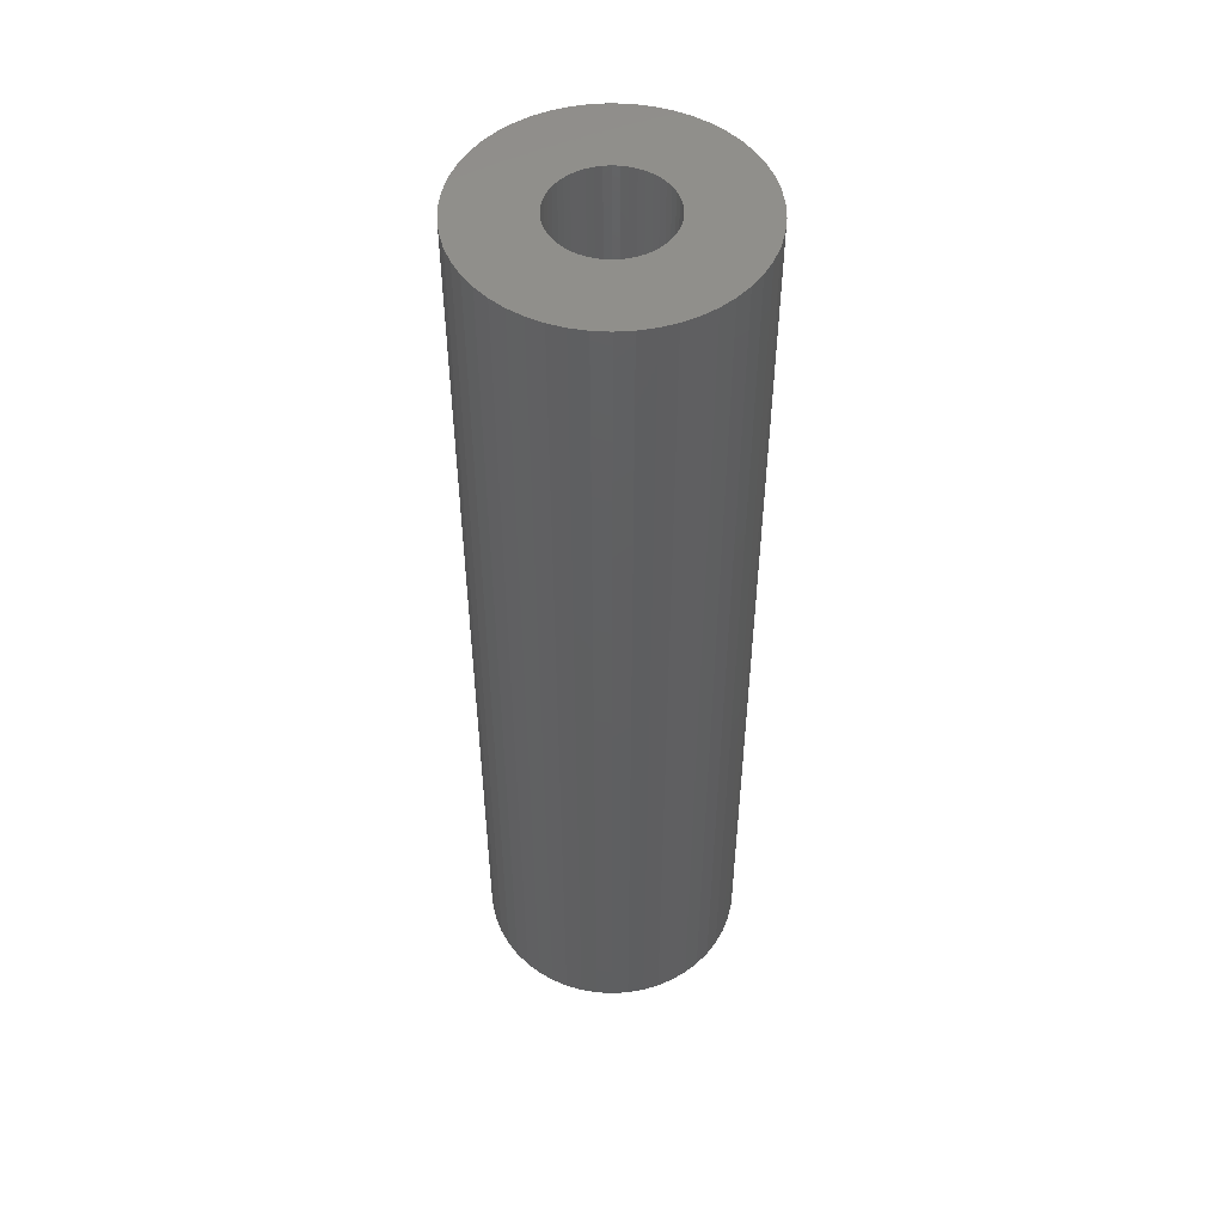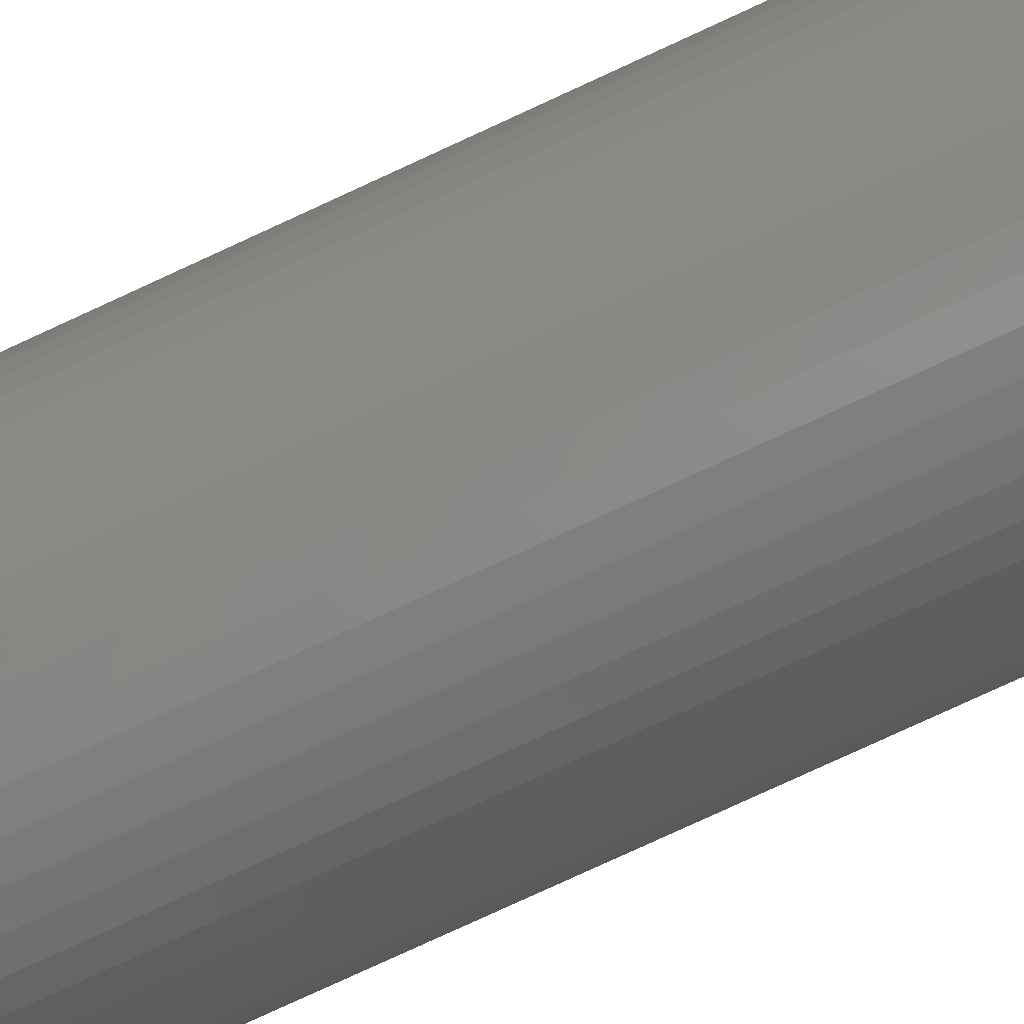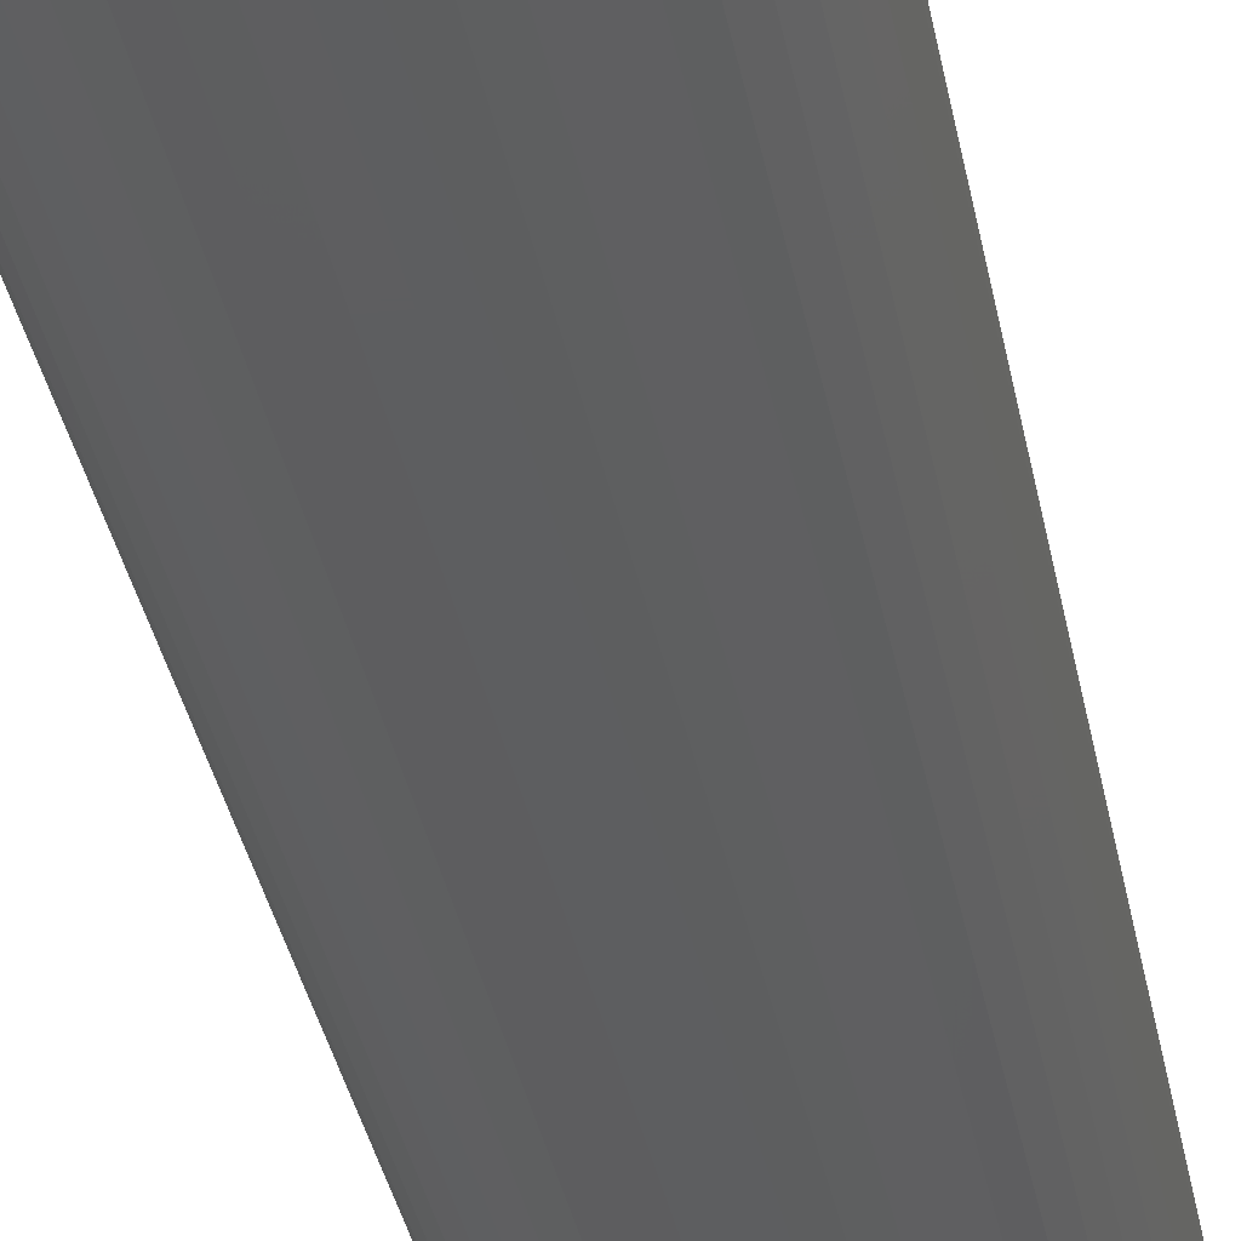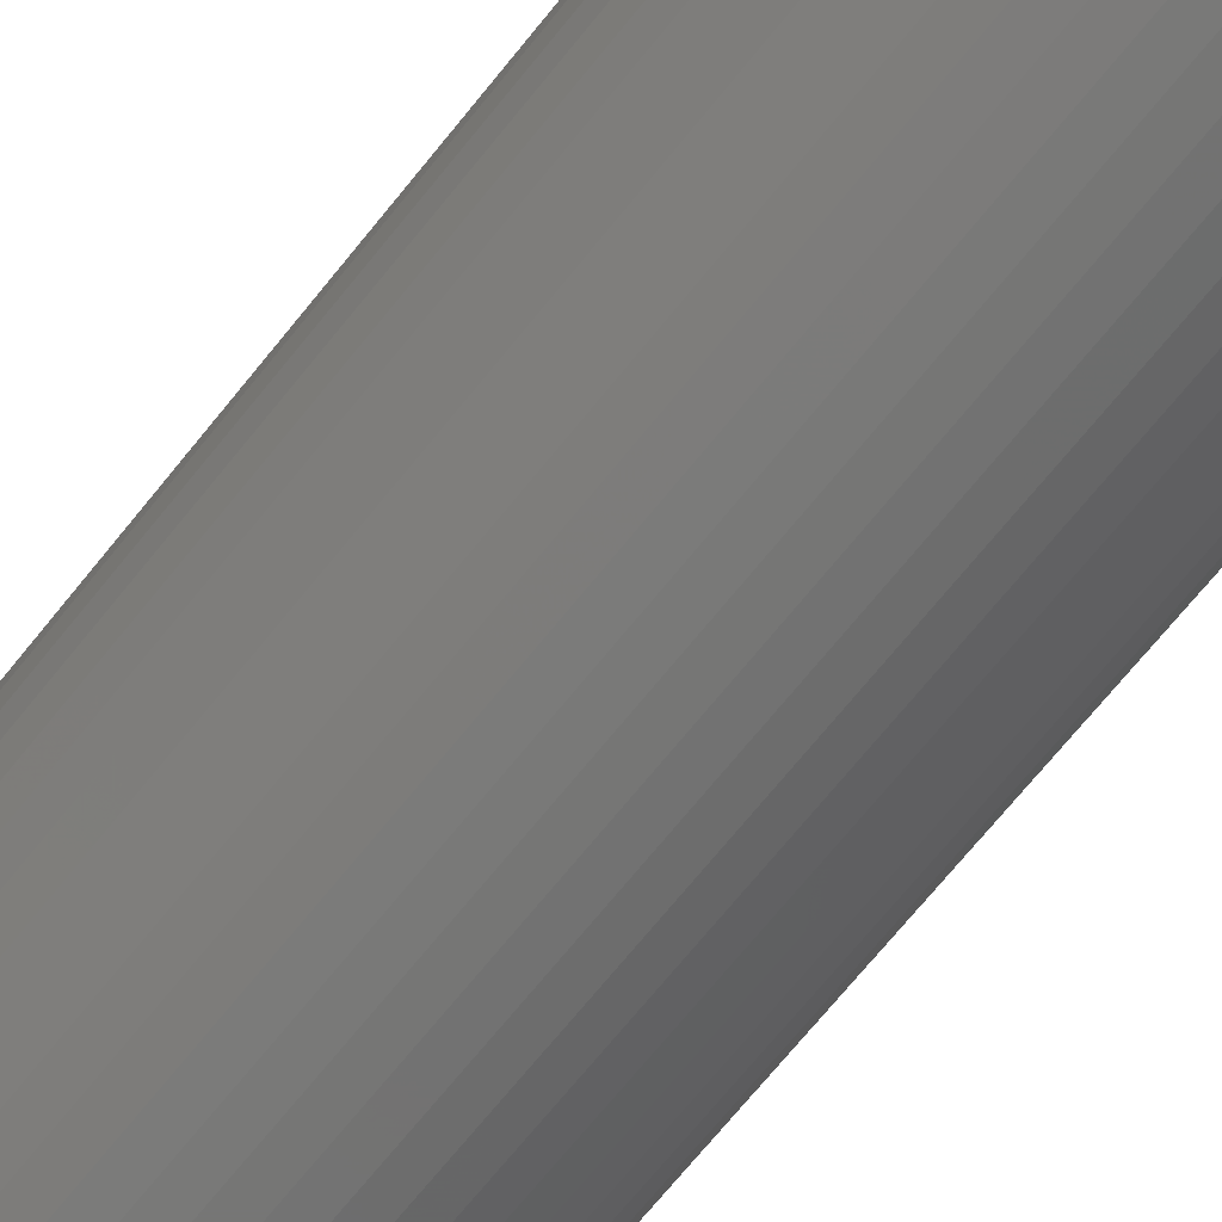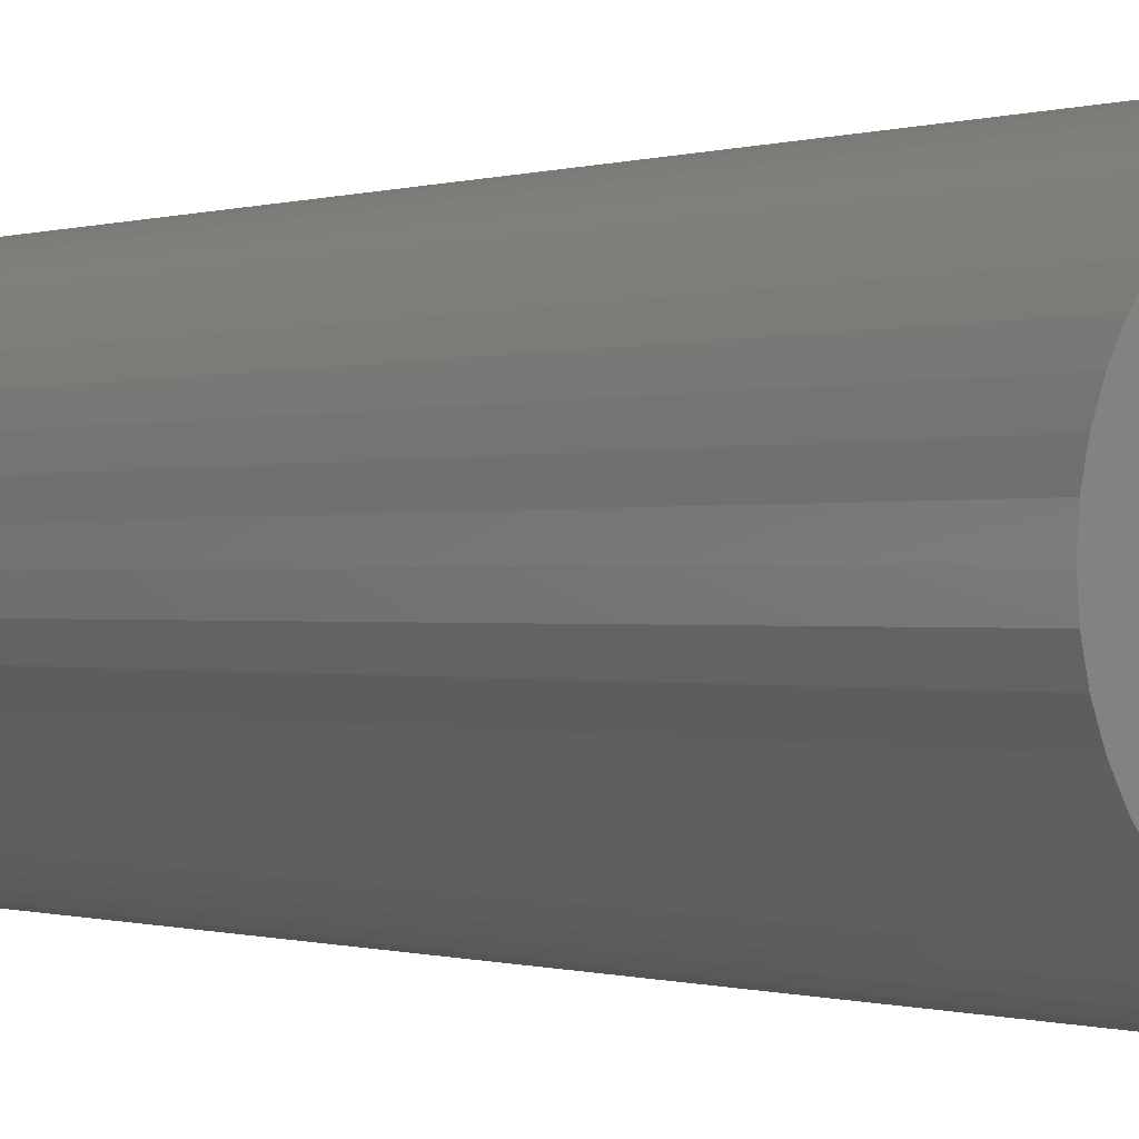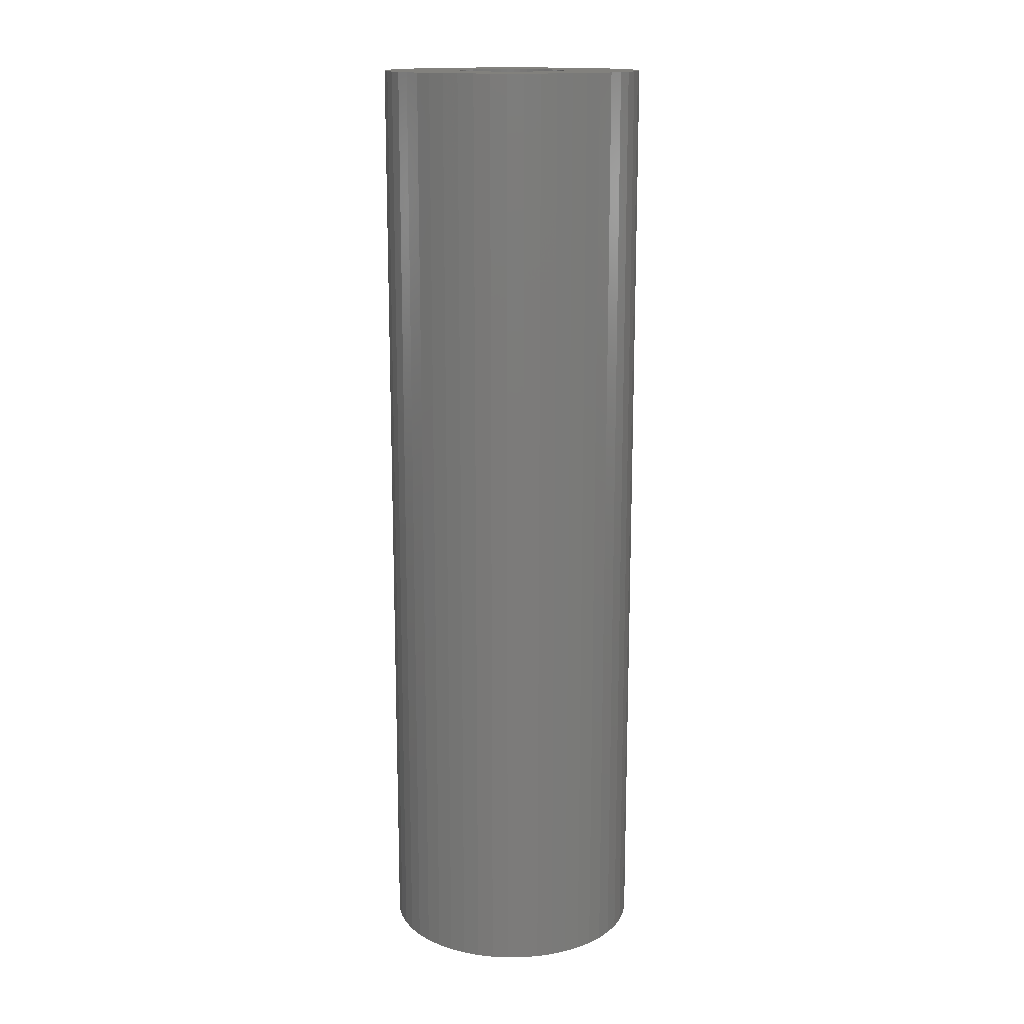
<metadata>
{"format":"stl","ext":"stl","renderer":"f3d","projection":"perspective","resolution":1024,"background":"white","views":[{"elev":50.5,"azim":-155.0,"up":"+Z"},{"elev":-79.4,"azim":-65.3,"up":"+Y"},{"elev":-34.8,"azim":-169.6,"up":"+Y"},{"elev":-68.4,"azim":-38.5,"up":"+Y"},{"elev":-0.2,"azim":149.5,"up":"+Y"},{"elev":15.3,"azim":-44.7,"up":"+Z"}]}
</metadata>
<code>
# stl→obj: 200 verts, 400 faces
v 3.75 0 13.5
v 3.72 0.47 -13.5
v 3.72 0.47 13.5
v 3.75 0 -13.5
v -3.75 0 -13.5
v -3.72 0.47 13.5
v -3.72 0.47 -13.5
v -3.75 0 13.5
v 0.2355 3.743 -13.5
v -0.2355 3.743 13.5
v 0.2355 3.743 13.5
v -0.2355 3.743 -13.5
v -0.2355 -3.743 -13.5
v 0.2355 -3.743 13.5
v -0.2355 -3.743 13.5
v 0.2355 -3.743 -13.5
v 2.734 2.567 -13.5
v 2.39 2.889 13.5
v 2.734 2.567 13.5
v 2.39 2.889 -13.5
v -2.39 2.889 -13.5
v -2.734 2.567 13.5
v -2.39 2.889 13.5
v -2.734 2.567 -13.5
v -1.159 3.566 -13.5
v -1.597 3.393 13.5
v -1.159 3.566 13.5
v -1.597 3.393 -13.5
v 3.487 -1.38 13.5
v 3.632 -0.9326 -13.5
v 3.632 -0.9326 13.5
v 3.487 -1.38 -13.5
v 3.487 1.38 13.5
v 3.286 1.807 -13.5
v 3.286 1.807 13.5
v 3.487 1.38 -13.5
v 3.632 0.9326 -13.5
v 3.632 0.9326 13.5
v 3.034 2.204 -13.5
v 3.034 2.204 13.5
v 1.597 3.393 -13.5
v 1.159 3.566 13.5
v 1.597 3.393 13.5
v 1.159 3.566 -13.5
v 0.7027 3.684 13.5
v 0.7027 3.684 -13.5
v 2.009 3.166 -13.5
v 2.009 3.166 13.5
v -3.487 1.38 -13.5
v -3.286 1.807 13.5
v -3.286 1.807 -13.5
v -3.487 1.38 13.5
v -3.632 0.9326 -13.5
v -3.632 0.9326 13.5
v -0.7027 3.684 -13.5
v -0.7027 3.684 13.5
v 1.159 -3.566 -13.5
v 1.597 -3.393 13.5
v 1.159 -3.566 13.5
v 1.597 -3.393 -13.5
v -3.034 2.204 13.5
v -3.034 2.204 -13.5
v 1.55 0 13.5
v 1.538 0.1943 13.5
v 3.72 -0.47 13.5
v 1.501 0.3855 13.5
v 1.538 -0.1943 13.5
v 1.441 0.5706 13.5
v 1.358 0.7467 13.5
v 1.501 -0.3855 13.5
v 1.254 0.9111 13.5
v 1.13 1.061 13.5
v 1.441 -0.5706 13.5
v 0.988 1.194 13.5
v 3.286 -1.807 13.5
v 0.8305 1.309 13.5
v 1.358 -0.7467 13.5
v 3.034 -2.204 13.5
v 0.66 1.402 13.5
v 0.479 1.474 13.5
v 0.2904 1.523 13.5
v 0.09732 1.547 13.5
v -0.09732 1.547 13.5
v -0.2904 1.523 13.5
v -0.479 1.474 13.5
v -0.66 1.402 13.5
v -0.8305 1.309 13.5
v -2.009 3.166 13.5
v -0.988 1.194 13.5
v -1.13 1.061 13.5
v -1.254 0.9111 13.5
v -1.358 0.7467 13.5
v 1.254 -0.9111 13.5
v 2.734 -2.567 13.5
v 1.13 -1.061 13.5
v 2.39 -2.889 13.5
v 0.988 -1.194 13.5
v 2.009 -3.166 13.5
v 0.8305 -1.309 13.5
v 0.66 -1.402 13.5
v 0.479 -1.474 13.5
v 0.7027 -3.684 13.5
v 0.2904 -1.523 13.5
v 0.09732 -1.547 13.5
v -0.09732 -1.547 13.5
v -0.2904 -1.523 13.5
v -0.7027 -3.684 13.5
v -0.479 -1.474 13.5
v -1.159 -3.566 13.5
v -0.66 -1.402 13.5
v -1.597 -3.393 13.5
v -0.8305 -1.309 13.5
v -2.009 -3.166 13.5
v -0.988 -1.194 13.5
v -2.39 -2.889 13.5
v -1.13 -1.061 13.5
v -2.734 -2.567 13.5
v -1.254 -0.9111 13.5
v -3.034 -2.204 13.5
v -1.358 -0.7467 13.5
v -3.286 -1.807 13.5
v -1.441 -0.5706 13.5
v -3.487 -1.38 13.5
v -1.501 -0.3855 13.5
v -3.632 -0.9326 13.5
v -1.538 -0.1943 13.5
v -3.72 -0.47 13.5
v -1.55 0 13.5
v -1.441 0.5706 13.5
v -1.501 0.3855 13.5
v -1.538 0.1943 13.5
v -2.009 3.166 -13.5
v 3.72 -0.47 -13.5
v 3.286 -1.807 -13.5
v 3.034 -2.204 -13.5
v 1.55 0 -13.5
v 1.538 -0.1943 -13.5
v 1.501 -0.3855 -13.5
v 1.538 0.1943 -13.5
v 1.441 -0.5706 -13.5
v 1.358 -0.7467 -13.5
v 1.501 0.3855 -13.5
v 1.254 -0.9111 -13.5
v 2.734 -2.567 -13.5
v 1.13 -1.061 -13.5
v 2.39 -2.889 -13.5
v 1.441 0.5706 -13.5
v 0.988 -1.194 -13.5
v 2.009 -3.166 -13.5
v 0.8305 -1.309 -13.5
v 1.358 0.7467 -13.5
v 0.66 -1.402 -13.5
v 0.479 -1.474 -13.5
v 0.7027 -3.684 -13.5
v 0.2904 -1.523 -13.5
v 0.09732 -1.547 -13.5
v -0.09732 -1.547 -13.5
v -0.2904 -1.523 -13.5
v -0.7027 -3.684 -13.5
v -0.479 -1.474 -13.5
v -1.159 -3.566 -13.5
v -0.66 -1.402 -13.5
v -1.597 -3.393 -13.5
v -0.8305 -1.309 -13.5
v -2.009 -3.166 -13.5
v -0.988 -1.194 -13.5
v -2.39 -2.889 -13.5
v -1.13 -1.061 -13.5
v -2.734 -2.567 -13.5
v -1.254 -0.9111 -13.5
v -3.034 -2.204 -13.5
v -1.358 -0.7467 -13.5
v 1.254 0.9111 -13.5
v 1.13 1.061 -13.5
v 0.988 1.194 -13.5
v 0.8305 1.309 -13.5
v 0.66 1.402 -13.5
v 0.479 1.474 -13.5
v 0.2904 1.523 -13.5
v 0.09732 1.547 -13.5
v -0.09732 1.547 -13.5
v -0.2904 1.523 -13.5
v -0.479 1.474 -13.5
v -0.66 1.402 -13.5
v -0.8305 1.309 -13.5
v -0.988 1.194 -13.5
v -1.13 1.061 -13.5
v -1.254 0.9111 -13.5
v -1.358 0.7467 -13.5
v -1.441 0.5706 -13.5
v -1.501 0.3855 -13.5
v -1.538 0.1943 -13.5
v -1.55 0 -13.5
v -3.286 -1.807 -13.5
v -1.441 -0.5706 -13.5
v -3.487 -1.38 -13.5
v -1.501 -0.3855 -13.5
v -3.632 -0.9326 -13.5
v -1.538 -0.1943 -13.5
v -3.72 -0.47 -13.5
f 1 2 3
f 2 1 4
f 5 6 7
f 6 5 8
f 9 10 11
f 10 9 12
f 13 14 15
f 14 13 16
f 17 18 19
f 18 17 20
f 21 22 23
f 22 21 24
f 25 26 27
f 26 25 28
f 29 30 31
f 30 29 32
f 33 34 35
f 34 33 36
f 3 37 38
f 37 3 2
f 35 39 40
f 39 35 34
f 41 42 43
f 42 41 44
f 44 45 42
f 45 44 46
f 47 43 48
f 43 47 41
f 49 50 51
f 50 49 52
f 53 52 49
f 52 53 54
f 55 27 56
f 27 55 25
f 57 58 59
f 58 57 60
f 38 36 33
f 36 38 37
f 40 17 19
f 17 40 39
f 46 11 45
f 11 46 9
f 20 48 18
f 48 20 47
f 51 61 62
f 61 51 50
f 62 22 24
f 22 62 61
f 7 54 53
f 54 7 6
f 63 1 3
f 64 3 38
f 1 63 65
f 66 38 33
f 67 65 63
f 68 33 35
f 65 67 31
f 69 35 40
f 70 31 67
f 71 40 19
f 31 70 29
f 72 19 18
f 73 29 70
f 74 18 48
f 29 73 75
f 76 48 43
f 77 75 73
f 75 77 78
f 3 64 63
f 38 66 64
f 33 68 66
f 35 69 68
f 40 71 69
f 79 43 42
f 19 72 71
f 18 74 72
f 48 76 74
f 80 42 45
f 43 79 76
f 42 80 79
f 45 81 80
f 11 81 45
f 11 82 81
f 11 83 82
f 10 83 11
f 10 84 83
f 56 84 10
f 84 56 85
f 27 85 56
f 85 27 86
f 26 86 27
f 86 26 87
f 88 87 26
f 87 88 89
f 23 89 88
f 89 23 90
f 22 90 23
f 90 22 91
f 91 61 92
f 61 91 22
f 93 78 77
f 78 93 94
f 95 94 93
f 94 95 96
f 97 96 95
f 96 97 98
f 99 98 97
f 98 99 58
f 100 58 99
f 58 100 59
f 101 59 100
f 59 101 102
f 103 102 101
f 103 14 102
f 104 14 103
f 105 14 104
f 105 15 14
f 106 15 105
f 107 106 108
f 109 108 110
f 106 107 15
f 111 110 112
f 113 112 114
f 115 114 116
f 108 109 107
f 117 116 118
f 119 118 120
f 121 120 122
f 123 122 124
f 125 124 126
f 110 111 109
f 127 126 128
f 50 92 61
f 92 50 129
f 112 113 111
f 52 129 50
f 114 115 113
f 129 52 130
f 116 117 115
f 54 130 52
f 118 119 117
f 130 54 131
f 120 121 119
f 6 131 54
f 122 123 121
f 131 6 128
f 124 125 123
f 8 128 6
f 126 127 125
f 128 8 127
f 28 88 26
f 88 28 132
f 132 23 88
f 23 132 21
f 12 56 10
f 56 12 55
f 65 4 1
f 4 65 133
f 78 134 75
f 134 78 135
f 31 133 65
f 133 31 30
f 136 4 133
f 137 133 30
f 4 136 2
f 138 30 32
f 139 2 136
f 140 32 134
f 2 139 37
f 141 134 135
f 142 37 139
f 143 135 144
f 37 142 36
f 145 144 146
f 147 36 142
f 148 146 149
f 36 147 34
f 150 149 60
f 151 34 147
f 34 151 39
f 133 137 136
f 30 138 137
f 32 140 138
f 134 141 140
f 135 143 141
f 152 60 57
f 144 145 143
f 146 148 145
f 149 150 148
f 153 57 154
f 60 152 150
f 57 153 152
f 154 155 153
f 16 155 154
f 16 156 155
f 16 157 156
f 13 157 16
f 13 158 157
f 159 158 13
f 158 159 160
f 161 160 159
f 160 161 162
f 163 162 161
f 162 163 164
f 165 164 163
f 164 165 166
f 167 166 165
f 166 167 168
f 169 168 167
f 168 169 170
f 170 171 172
f 171 170 169
f 173 39 151
f 39 173 17
f 174 17 173
f 17 174 20
f 175 20 174
f 20 175 47
f 176 47 175
f 47 176 41
f 177 41 176
f 41 177 44
f 178 44 177
f 44 178 46
f 179 46 178
f 179 9 46
f 180 9 179
f 181 9 180
f 181 12 9
f 182 12 181
f 55 182 183
f 25 183 184
f 182 55 12
f 28 184 185
f 132 185 186
f 21 186 187
f 183 25 55
f 24 187 188
f 62 188 189
f 51 189 190
f 49 190 191
f 53 191 192
f 184 28 25
f 7 192 193
f 194 172 171
f 172 194 195
f 185 132 28
f 196 195 194
f 186 21 132
f 195 196 197
f 187 24 21
f 198 197 196
f 188 62 24
f 197 198 199
f 189 51 62
f 200 199 198
f 190 49 51
f 199 200 193
f 191 53 49
f 5 193 200
f 192 7 53
f 193 5 7
f 16 102 14
f 102 16 154
f 149 96 98
f 96 149 146
f 75 32 29
f 32 75 134
f 161 107 109
f 107 161 159
f 171 121 194
f 121 171 119
f 196 125 198
f 125 196 123
f 146 94 96
f 94 146 144
f 60 98 58
f 98 60 149
f 159 15 107
f 15 159 13
f 163 109 111
f 109 163 161
f 169 115 117
f 115 169 167
f 169 119 171
f 119 169 117
f 194 123 196
f 123 194 121
f 198 127 200
f 127 198 125
f 200 8 5
f 8 200 127
f 94 135 78
f 135 94 144
f 154 59 102
f 59 154 57
f 165 111 113
f 111 165 163
f 167 113 115
f 113 167 165
f 147 69 151
f 69 147 68
f 130 190 129
f 190 130 191
f 151 71 173
f 71 151 69
f 178 79 80
f 79 178 177
f 184 85 86
f 85 184 183
f 129 189 92
f 189 129 190
f 137 63 136
f 63 137 67
f 150 100 99
f 100 150 152
f 180 81 82
f 81 180 179
f 176 74 76
f 74 176 175
f 91 187 90
f 187 91 188
f 185 86 87
f 86 185 184
f 186 87 89
f 87 186 185
f 136 64 139
f 64 136 63
f 145 97 95
f 97 145 148
f 140 70 138
f 70 140 73
f 157 106 105
f 106 157 158
f 142 68 147
f 68 142 66
f 175 72 74
f 72 175 174
f 181 82 83
f 82 181 180
f 179 80 81
f 80 179 178
f 128 192 131
f 192 128 193
f 92 188 91
f 188 92 189
f 182 83 84
f 83 182 181
f 183 84 85
f 84 183 182
f 187 89 90
f 89 187 186
f 138 67 137
f 67 138 70
f 143 77 141
f 77 143 93
f 141 73 140
f 73 141 77
f 158 108 106
f 108 158 160
f 139 66 142
f 66 139 64
f 173 72 174
f 72 173 71
f 177 76 79
f 76 177 176
f 131 191 130
f 191 131 192
f 160 110 108
f 110 160 162
f 126 193 128
f 193 126 199
f 122 197 124
f 197 122 195
f 116 170 118
f 170 116 168
f 155 104 103
f 104 155 156
f 152 101 100
f 101 152 153
f 153 103 101
f 103 153 155
f 145 93 143
f 93 145 95
f 148 99 97
f 99 148 150
f 166 116 114
f 116 166 168
f 156 105 104
f 105 156 157
f 164 114 112
f 114 164 166
f 162 112 110
f 112 162 164
f 124 199 126
f 199 124 197
f 118 172 120
f 172 118 170
f 120 195 122
f 195 120 172

</code>
